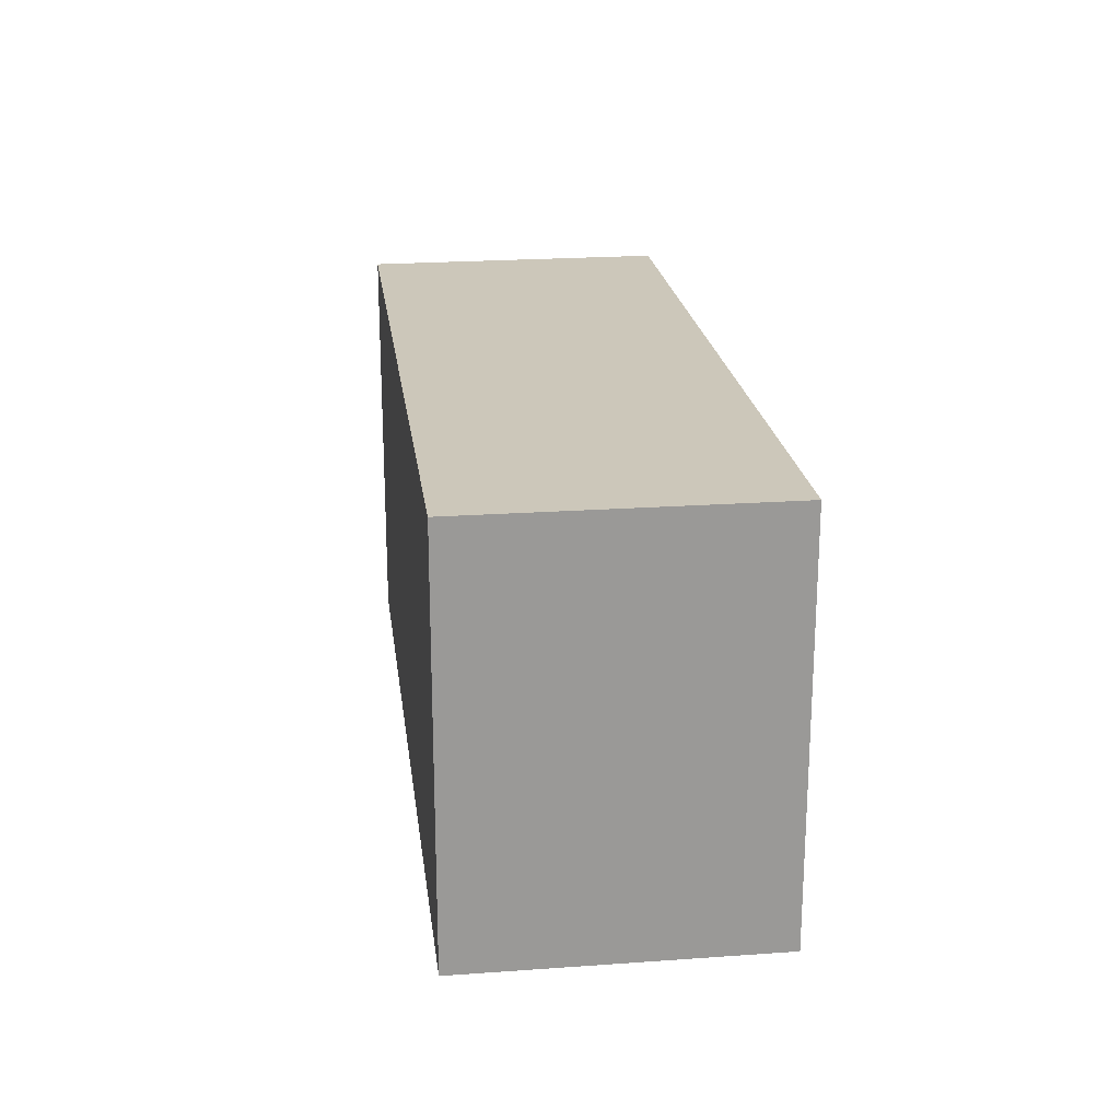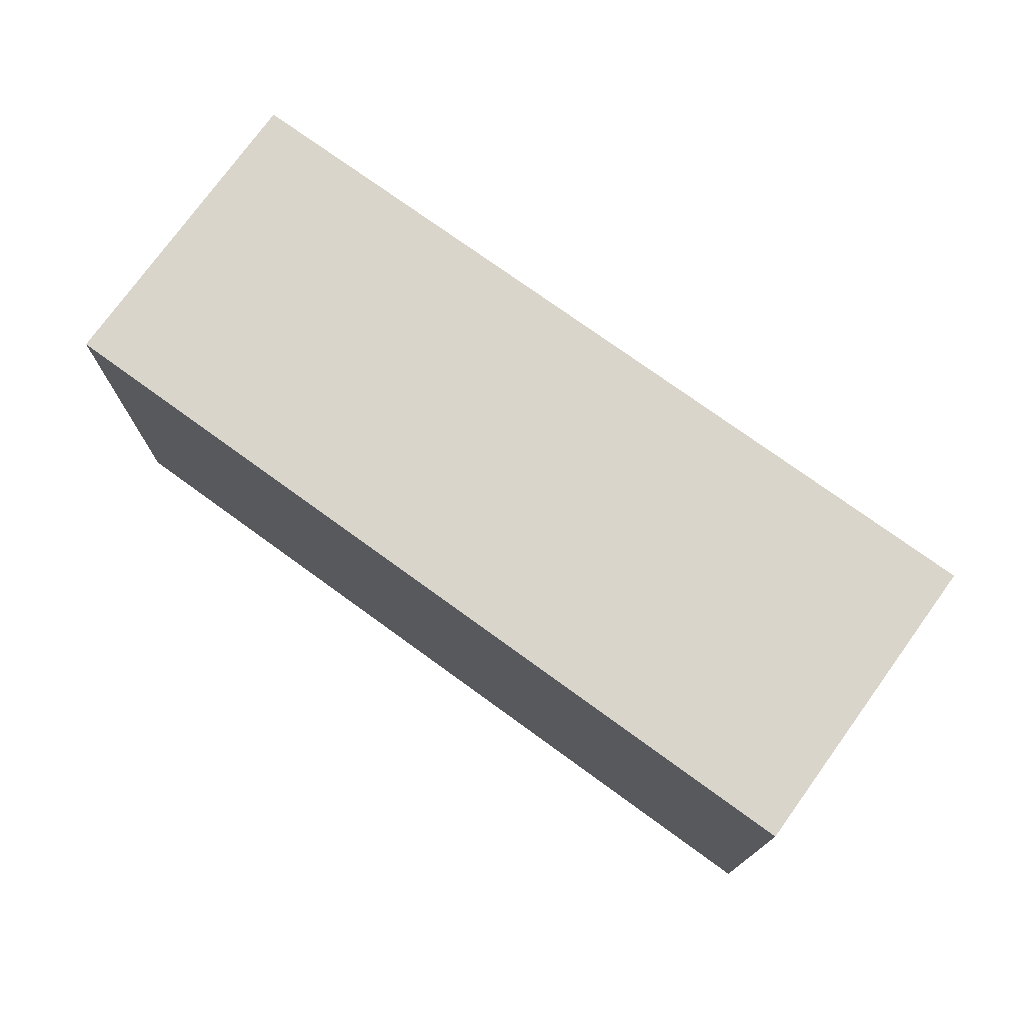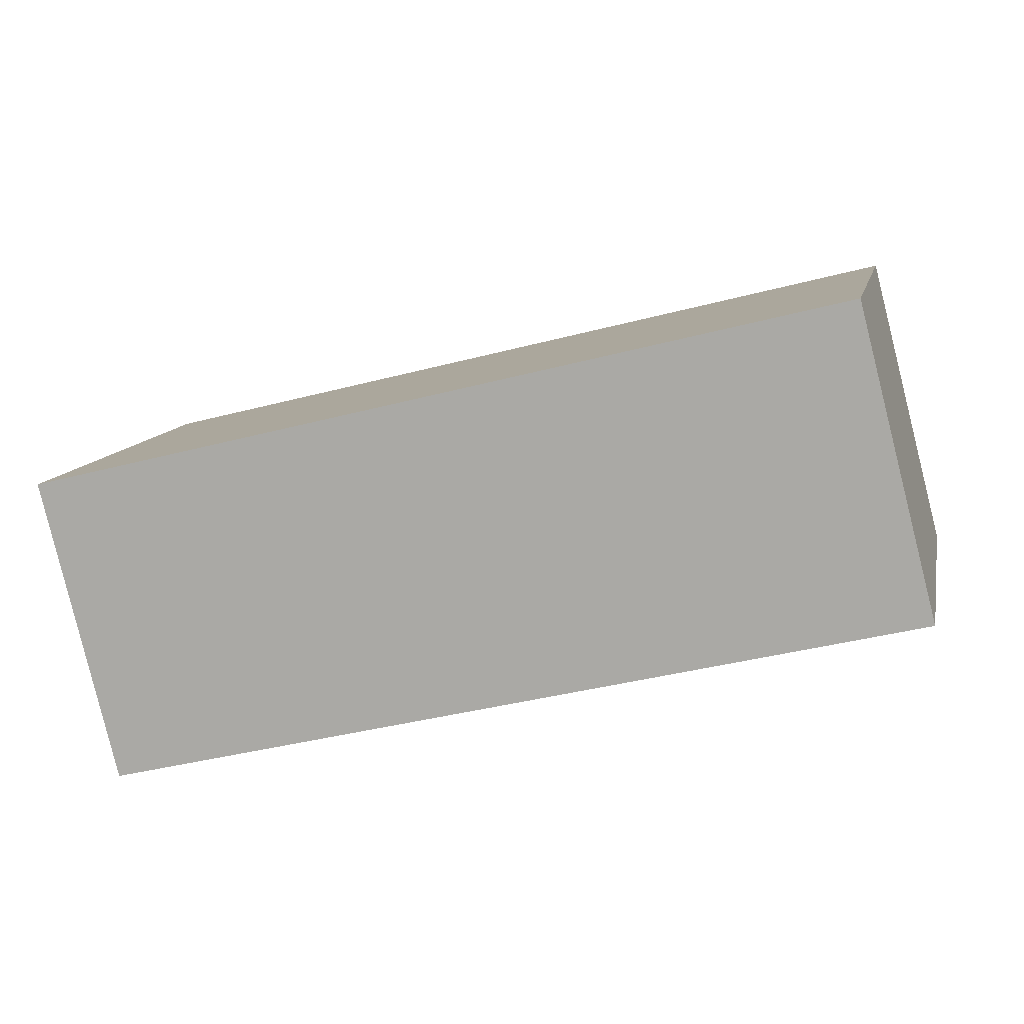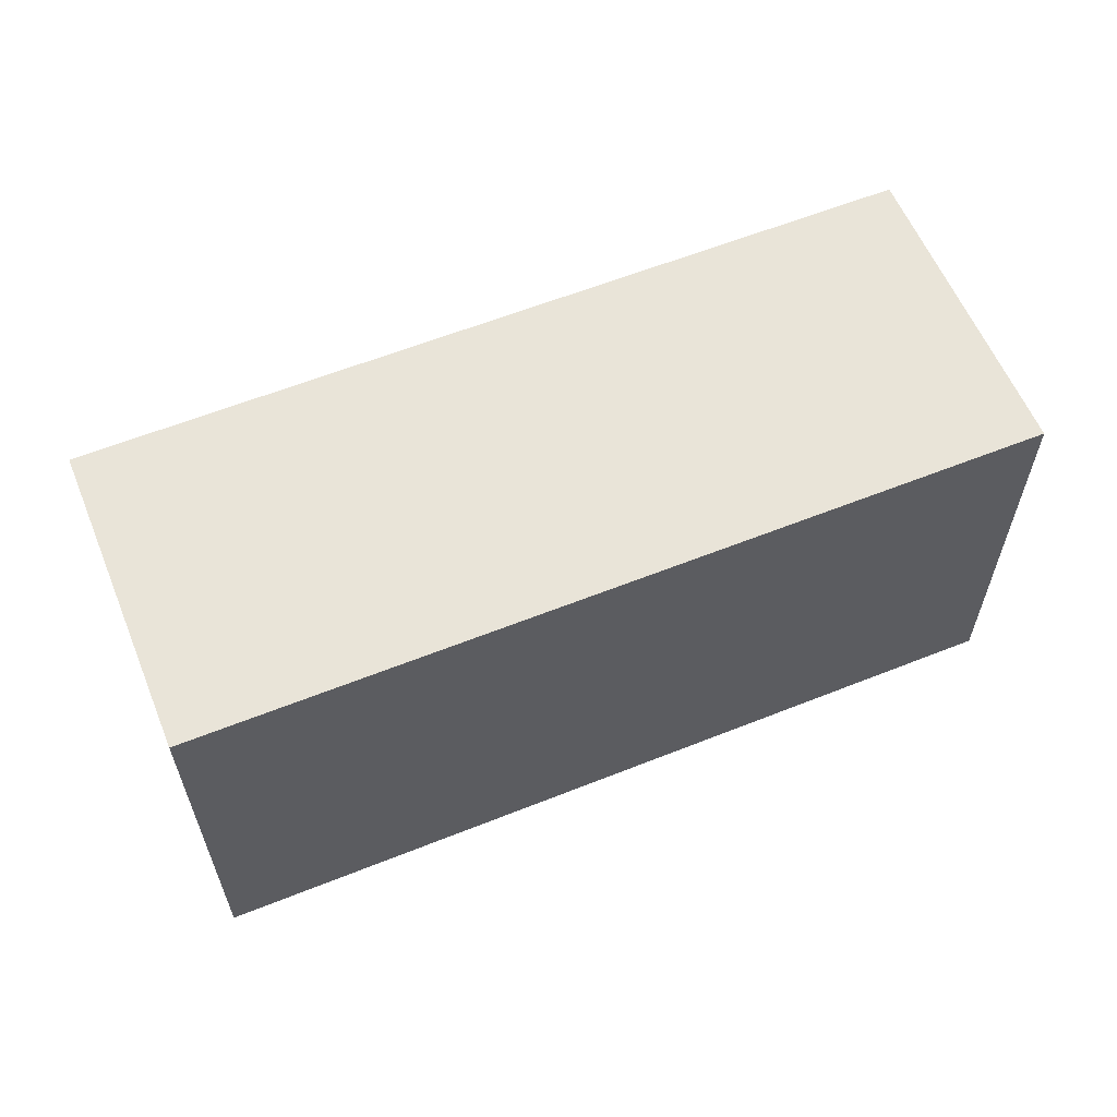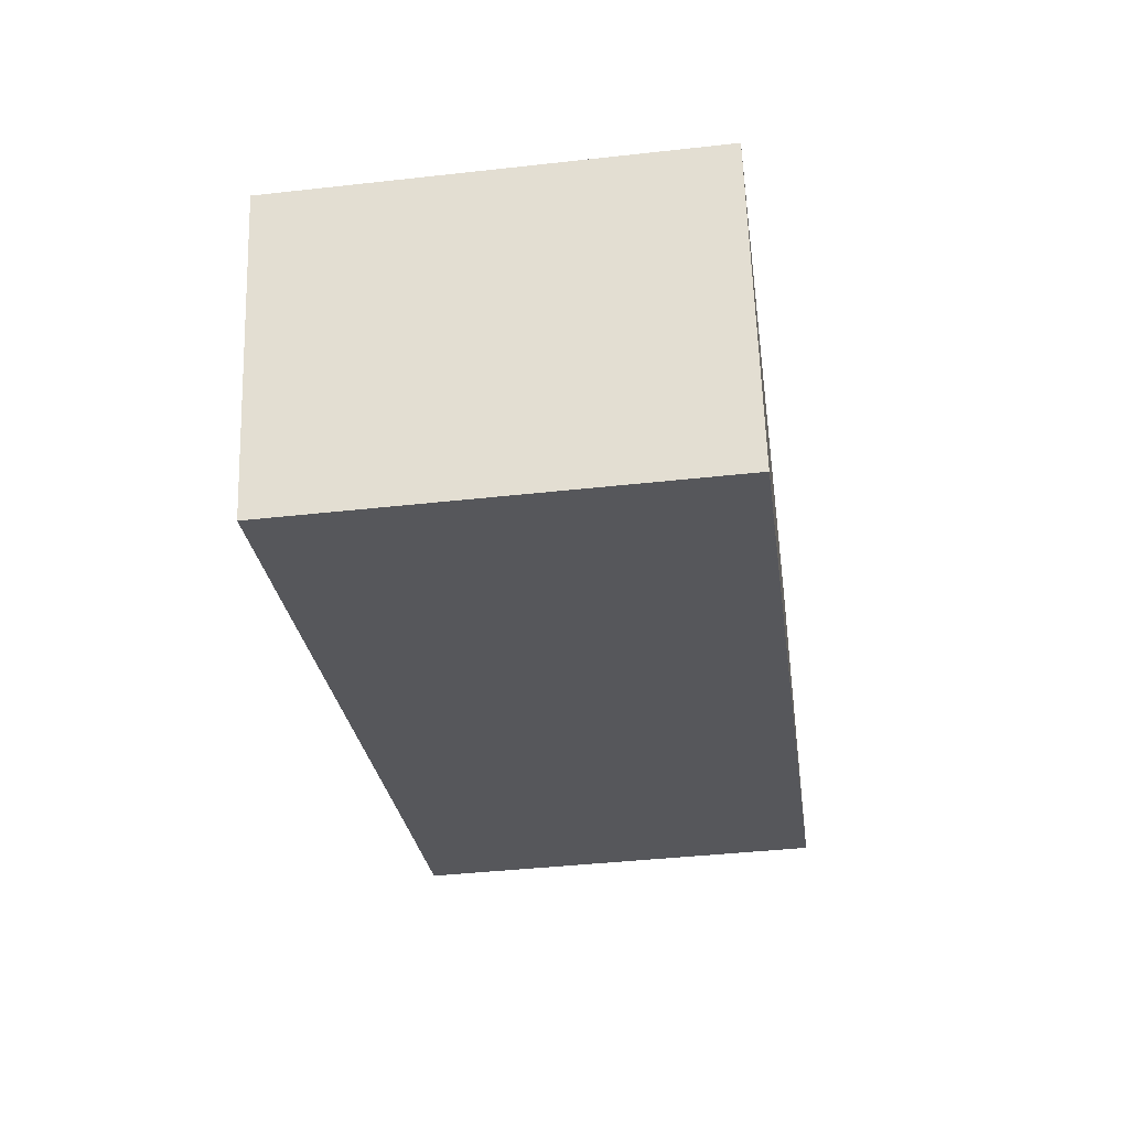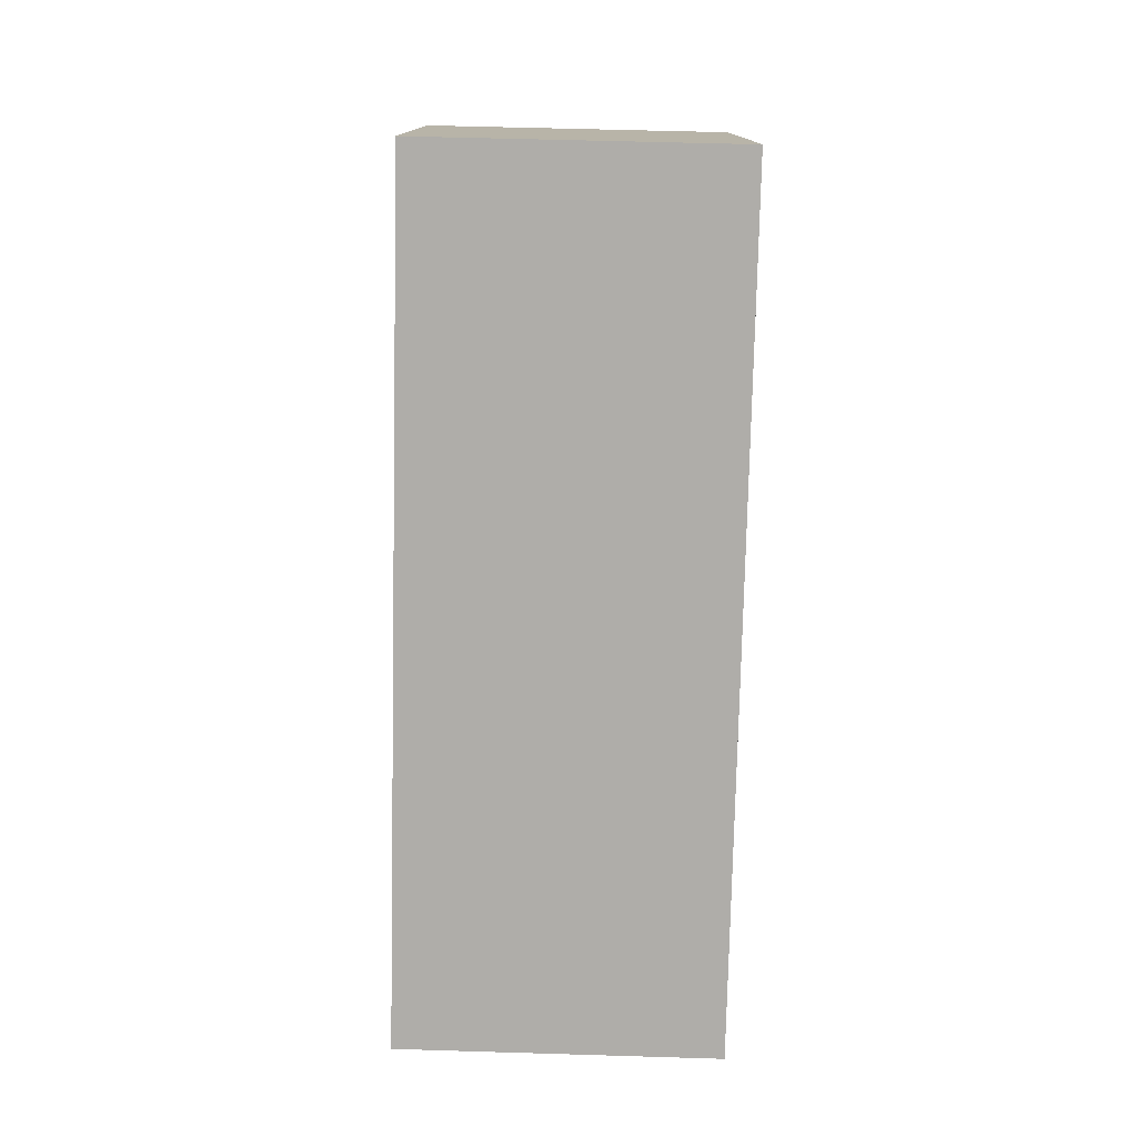
<metadata>
{"format":"obj","ext":"obj","renderer":"f3d","projection":"perspective","resolution":1024,"background":"white","views":[{"elev":21.4,"azim":96.8,"up":"+Y"},{"elev":74.7,"azim":50.0,"up":"+Y"},{"elev":11.2,"azim":-168.0,"up":"+Z"},{"elev":60.3,"azim":171.8,"up":"+Y"},{"elev":-41.3,"azim":97.7,"up":"+Z"},{"elev":-77.2,"azim":102.7,"up":"+Y"}]}
</metadata>
<code>
v  0.416 2.193 1.601
v  4.324 2.193 -1.078
v  0 2.193 1.343e-16
v  4.724 2.193 0.527
v  0 0 0
v  0.416 -9.803e-17 1.601
v  4.724 -3.227e-17 0.527
v  4.324 6.601e-17 -1.078
g defaultobject
f 1 2 3
f 2 1 4
f 5 1 3
f 1 5 6
f 6 4 1
f 4 6 7
f 7 2 4
f 2 7 8
f 8 3 2
f 3 8 5
f 8 6 5
f 6 8 7

</code>
